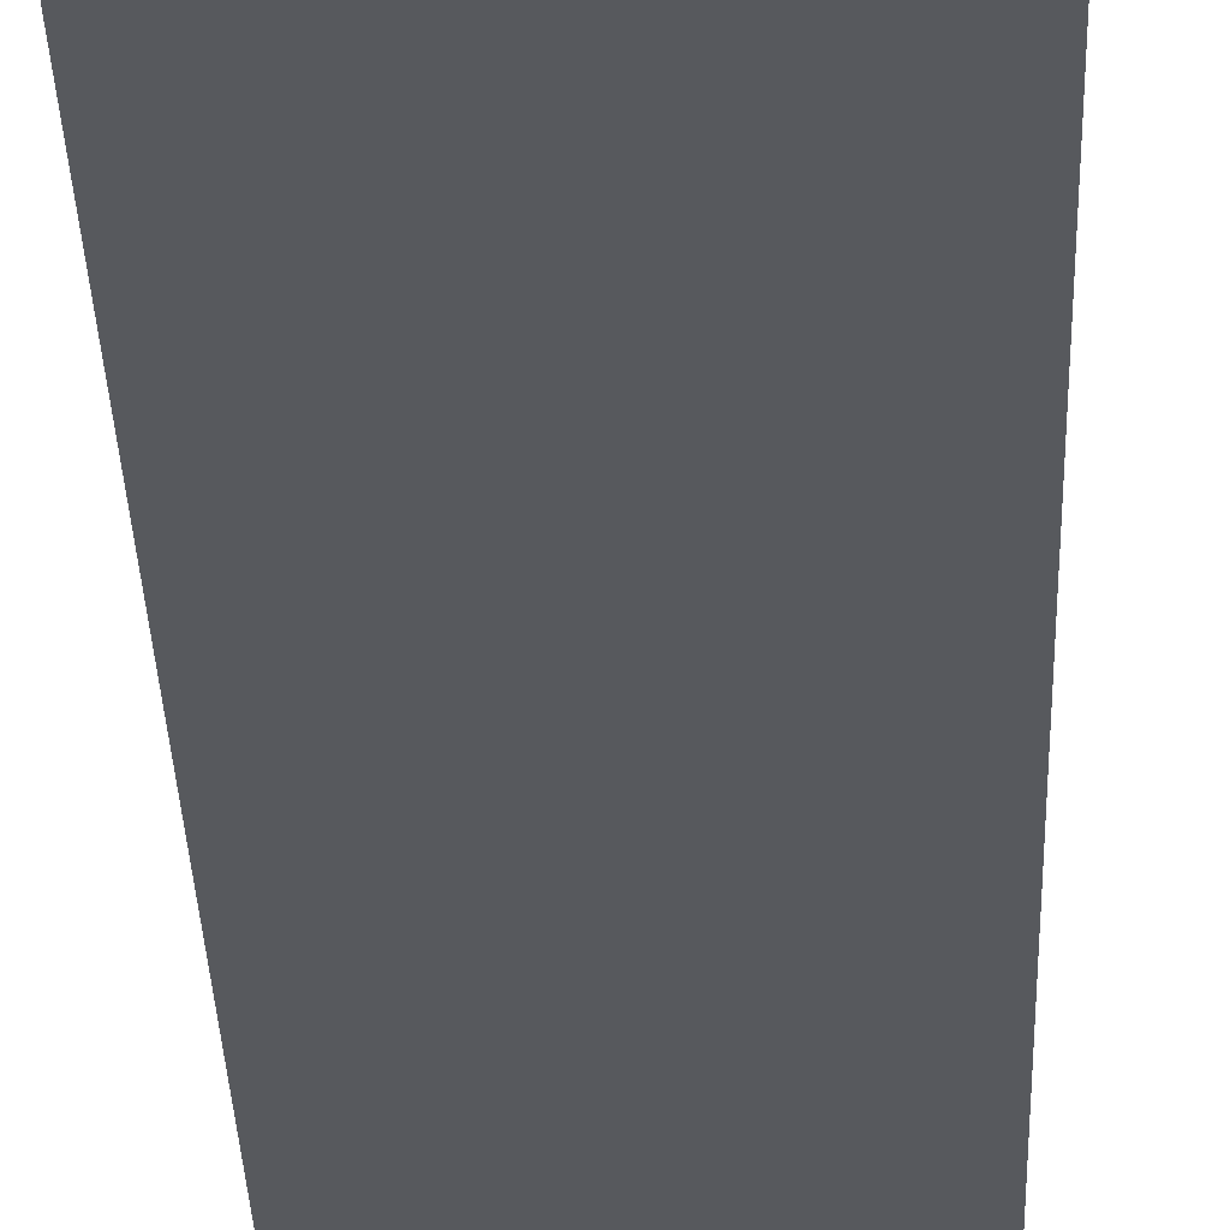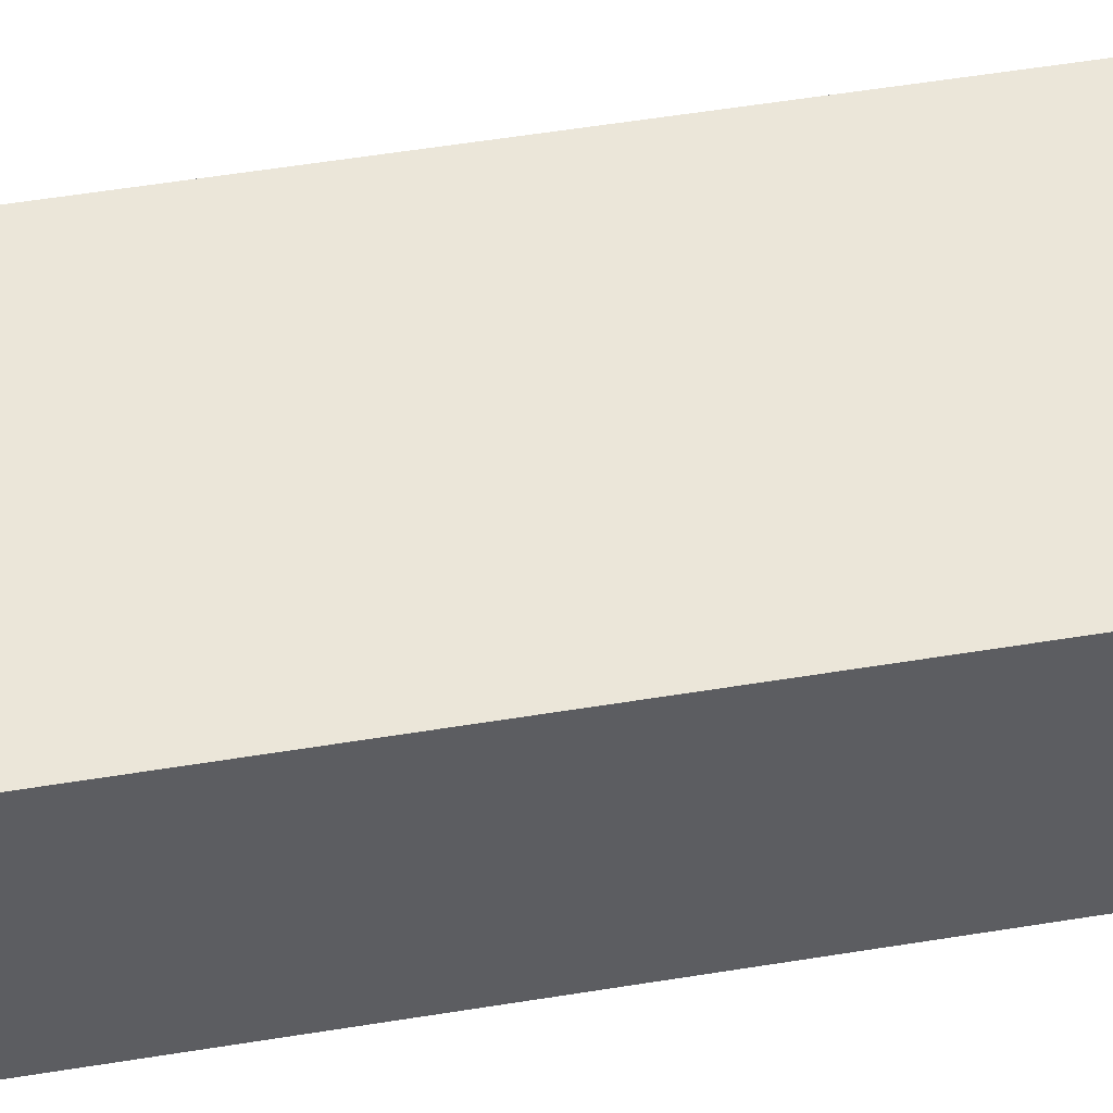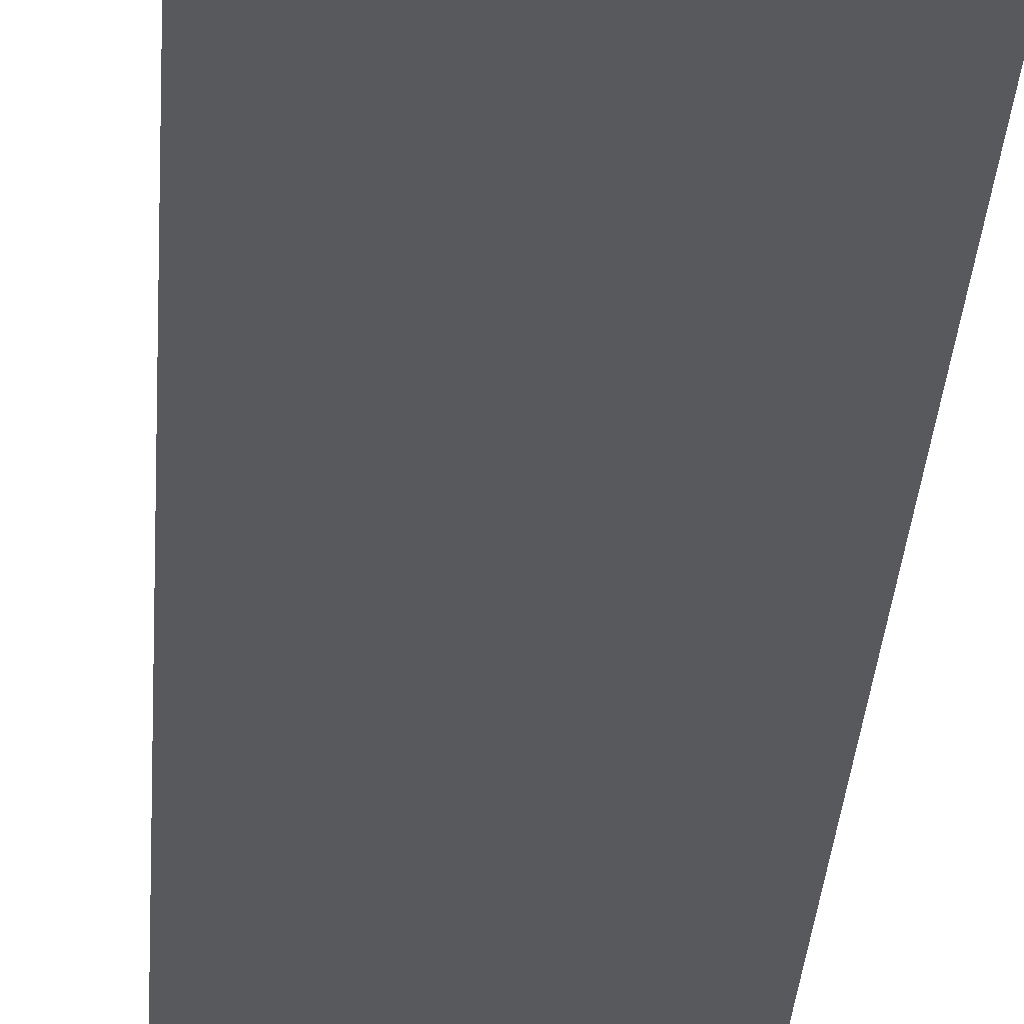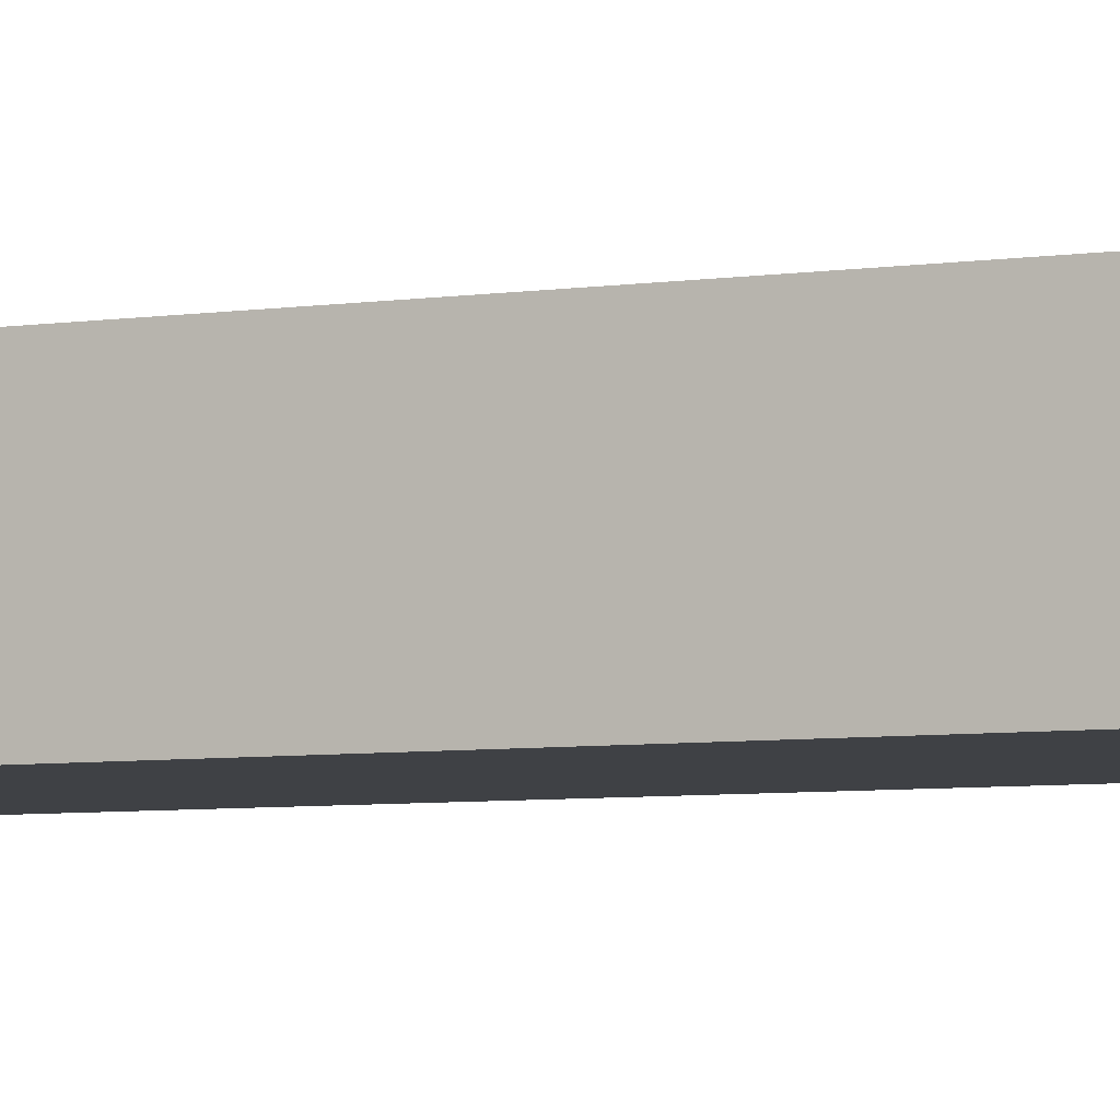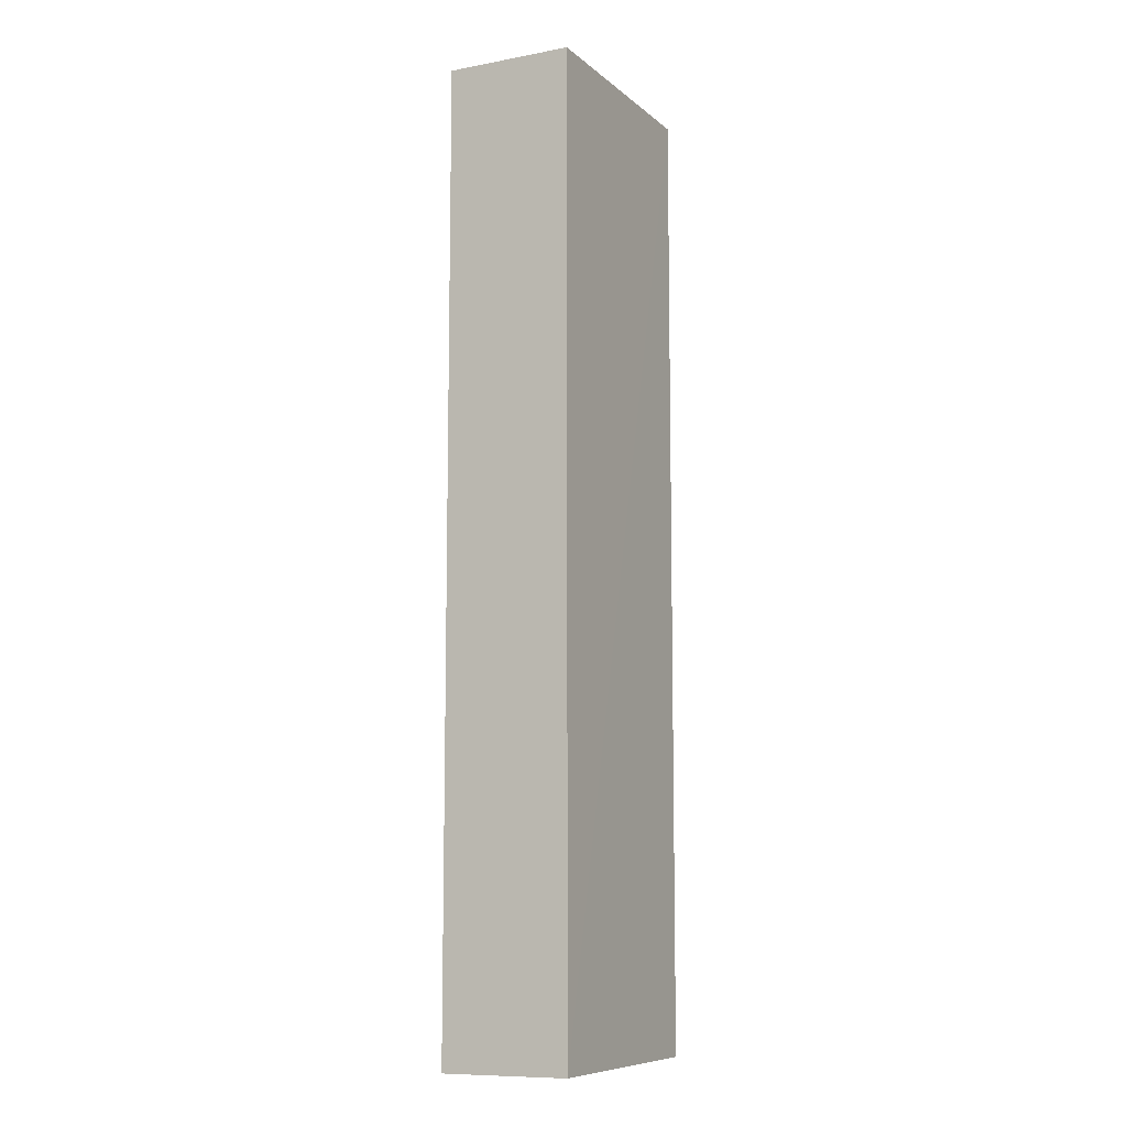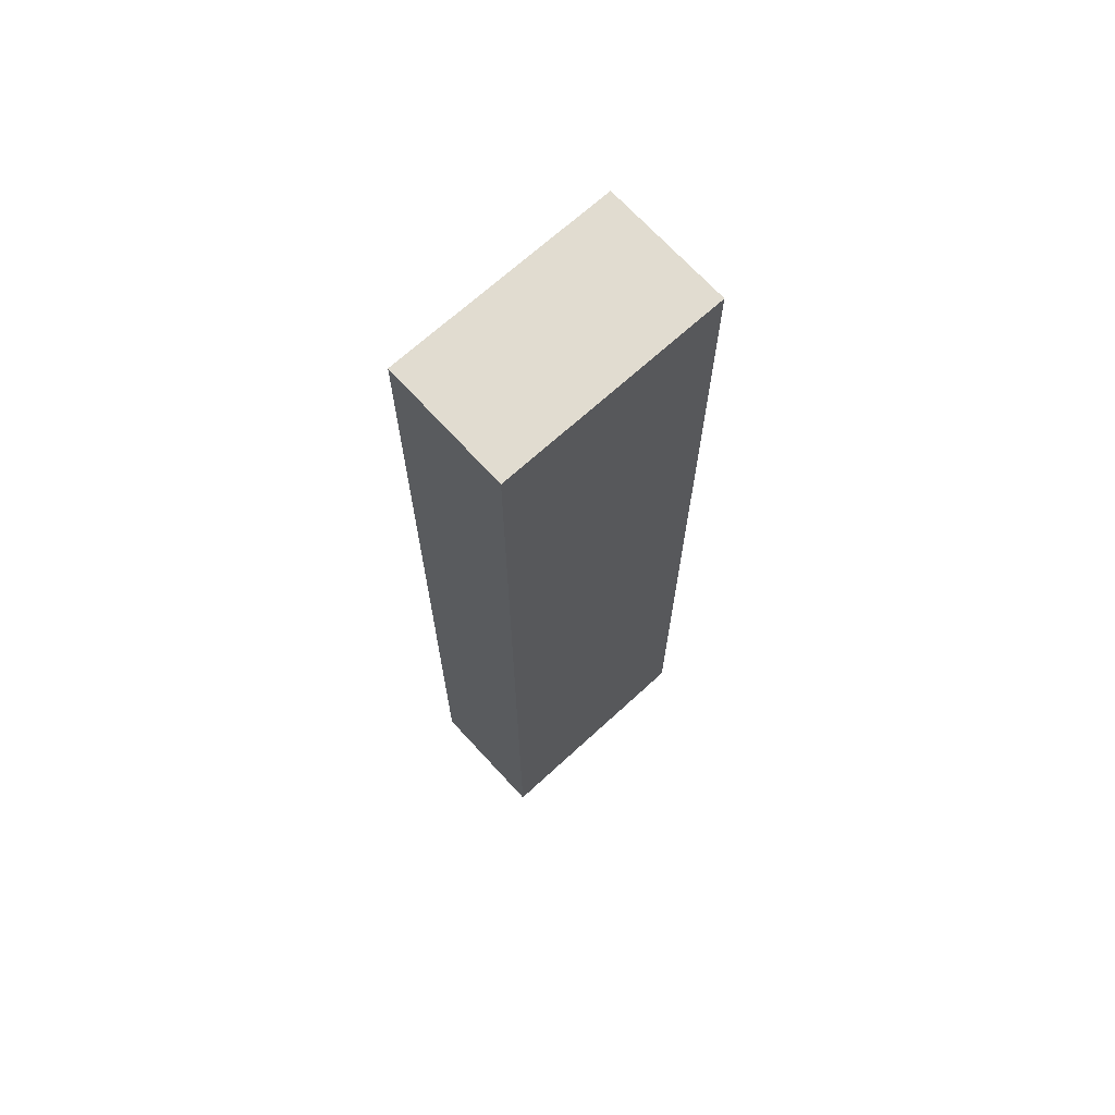
<metadata>
{"format":"obj","ext":"obj","renderer":"f3d","projection":"perspective","resolution":1024,"background":"white","views":[{"elev":-29.5,"azim":-178.4,"up":"+Y"},{"elev":47.7,"azim":79.2,"up":"+Y"},{"elev":-29.2,"azim":-3.4,"up":"+Y"},{"elev":-5.3,"azim":-63.2,"up":"+Y"},{"elev":-9.3,"azim":117.6,"up":"+Z"},{"elev":69.1,"azim":137.5,"up":"+Z"}]}
</metadata>
<code>
v 0.03076 0.002733 0.1221
v 0.03075 -0.01347 0.1223
v 0.03079 -0.0135 0.0007002
v 0.001626 0.002774 0.001
v 0.001571 0.002763 0.122
v 0.03079 0.0028 0.0008543
v 0.001633 -0.01348 0.001011
v 0.0016 -0.01346 0.1222
f 1 2 3
f 6 1 3
f 6 3 4
f 6 5 1
f 6 4 5
f 7 3 2
f 7 5 4
f 7 4 3
f 8 7 2
f 8 5 7
f 8 2 1
f 8 1 5

</code>
